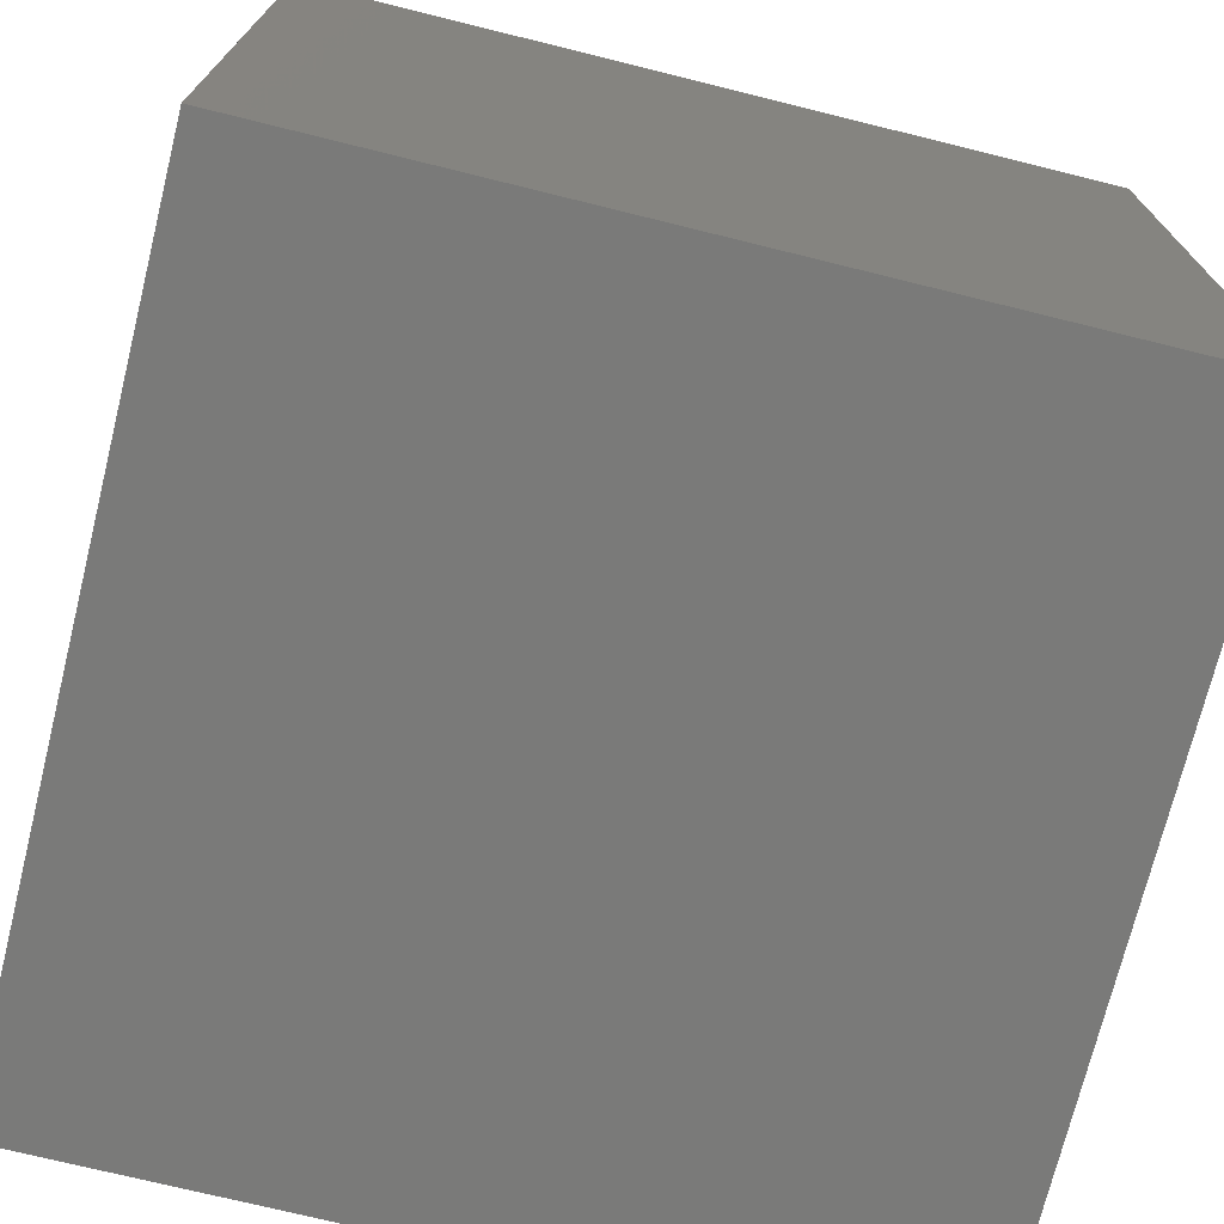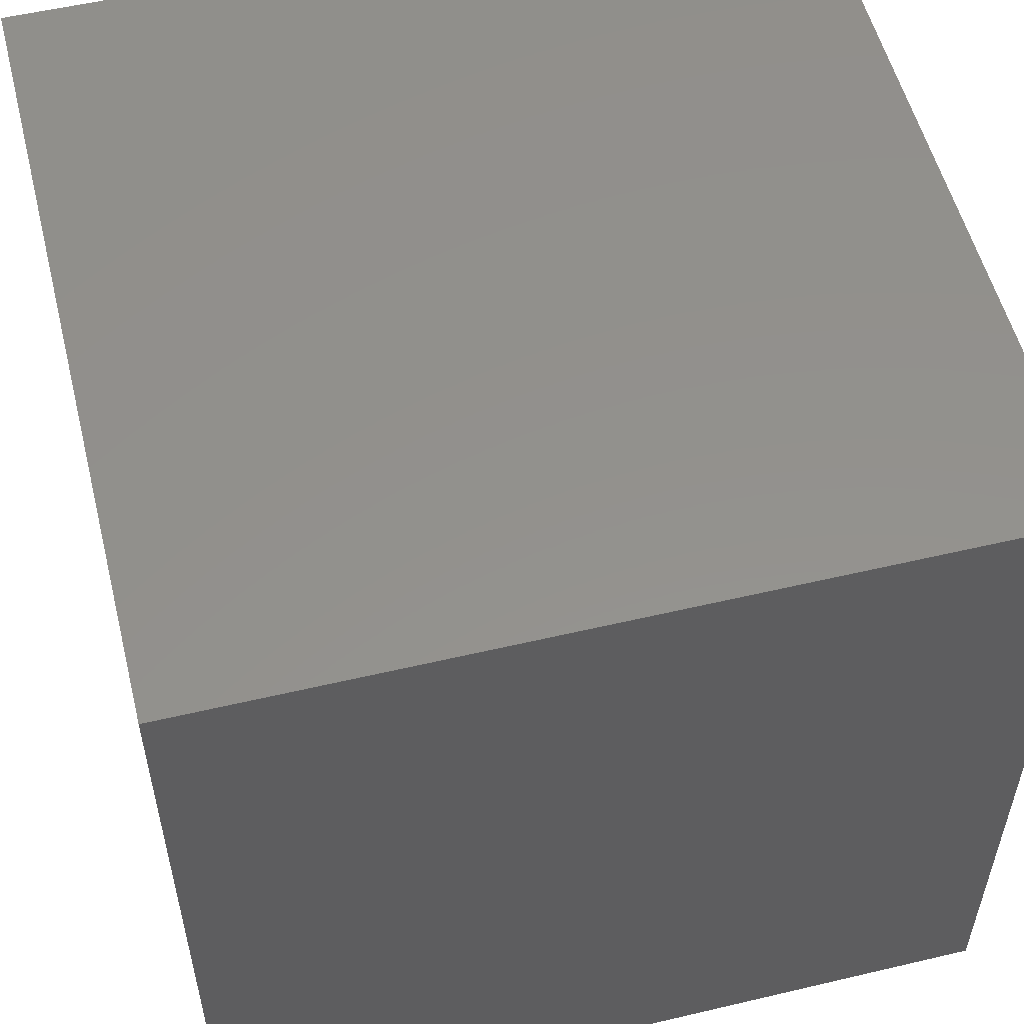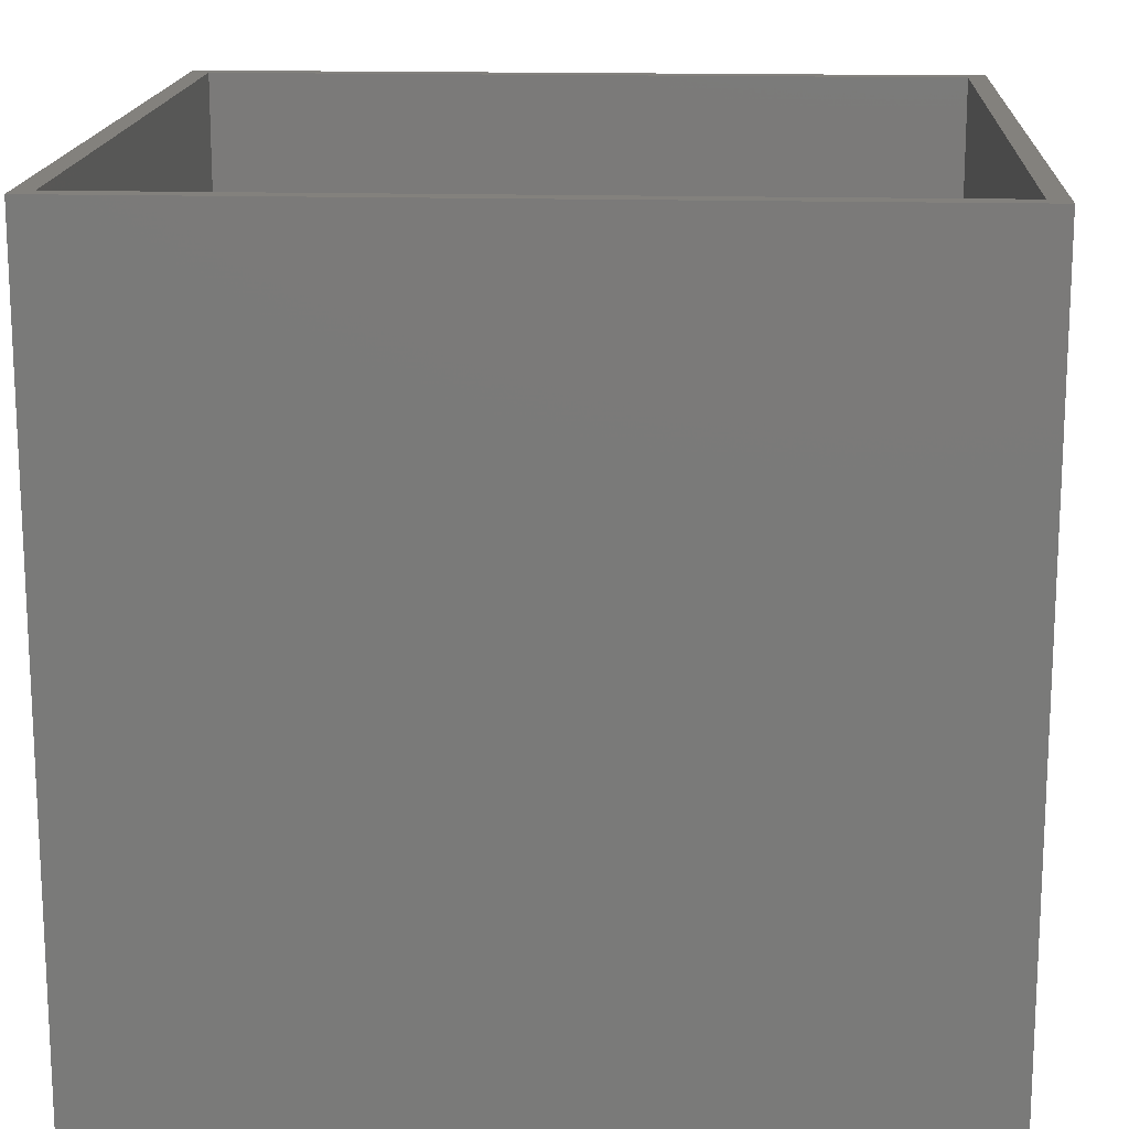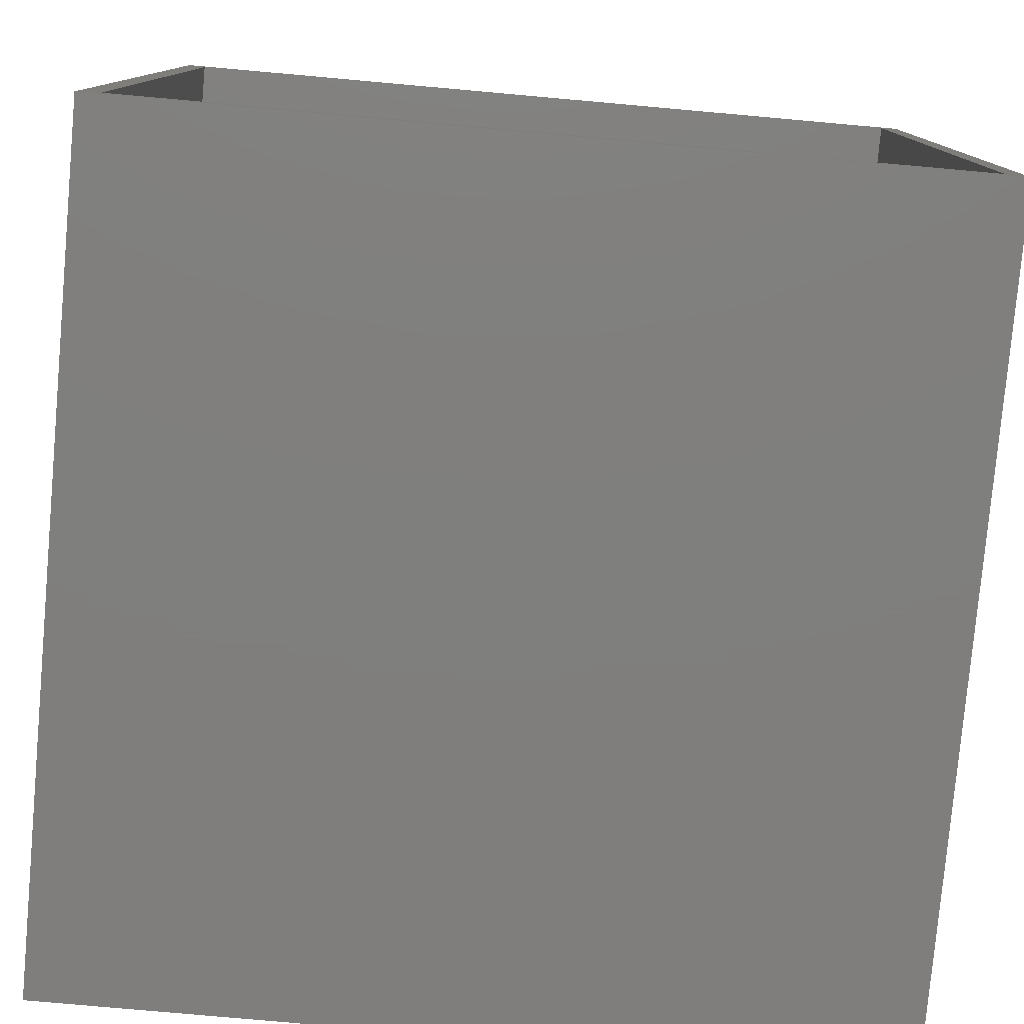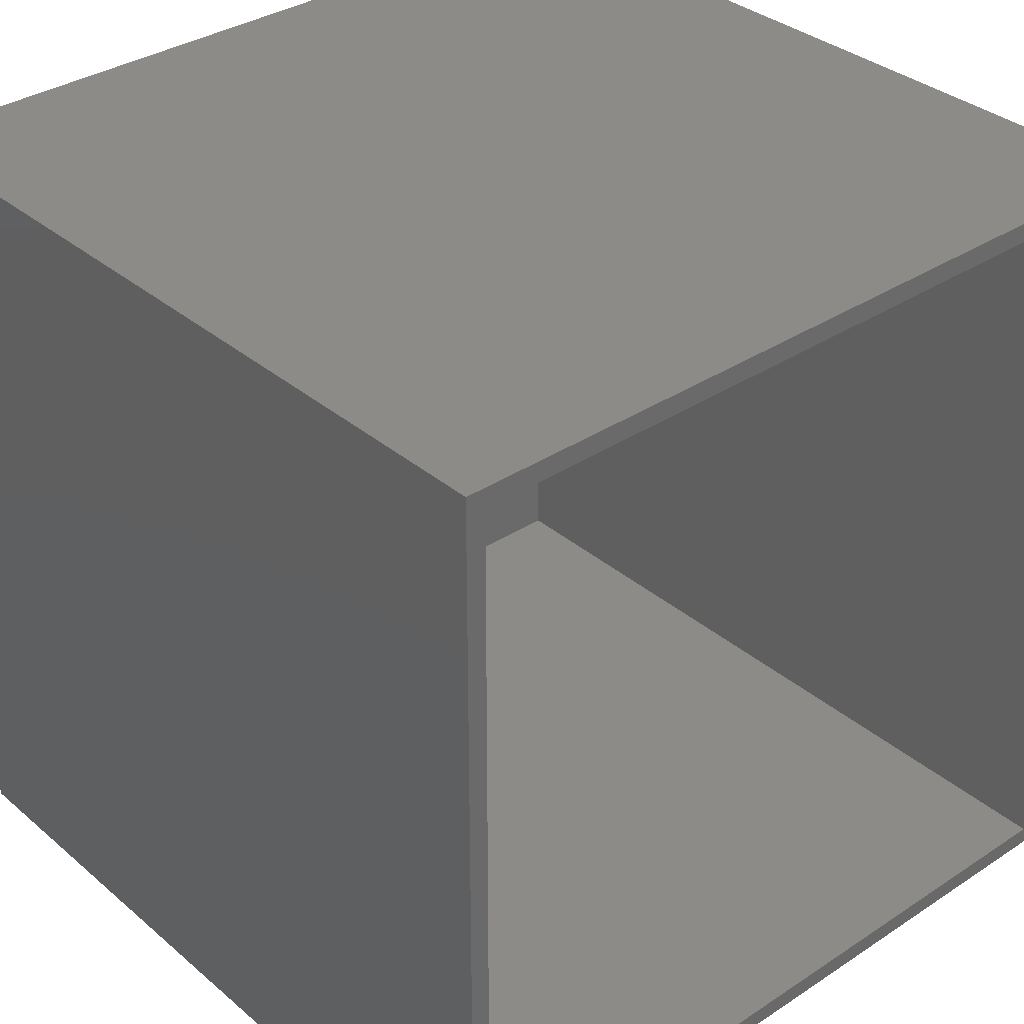
<metadata>
{"format":"stl","ext":"stl","renderer":"f3d","projection":"perspective","resolution":1024,"background":"white","views":[{"elev":-72.9,"azim":166.1,"up":"+Y"},{"elev":54.8,"azim":-104.0,"up":"+Y"},{"elev":16.2,"azim":93.2,"up":"+Z"},{"elev":-78.9,"azim":-5.1,"up":"+Y"},{"elev":34.4,"azim":-41.5,"up":"+Y"}]}
</metadata>
<code>
# stl→obj: 16 verts, 28 faces
v 0 0 0
v 0 50 50
v 0 50 0
v 0 0 50
v 50 50 50
v 48.8 48.8 50
v 50 0 50
v 1.2 48.8 50
v 1.2 1.2 50
v 48.8 1.2 50
v 50 50 0
v 50 0 0
v 1.2 48.8 1.2
v 1.2 1.2 1.2
v 48.8 1.2 1.2
v 48.8 48.8 1.2
f 1 2 3
f 2 1 4
f 5 6 7
f 5 8 6
f 8 2 9
f 2 8 5
f 10 7 6
f 9 7 10
f 9 4 7
f 4 9 2
f 7 11 5
f 11 7 12
f 11 2 5
f 2 11 3
f 1 11 12
f 11 1 3
f 1 7 4
f 7 1 12
f 9 13 8
f 13 9 14
f 15 6 16
f 6 15 10
f 13 6 8
f 6 13 16
f 13 15 16
f 15 13 14
f 15 9 10
f 9 15 14

</code>
